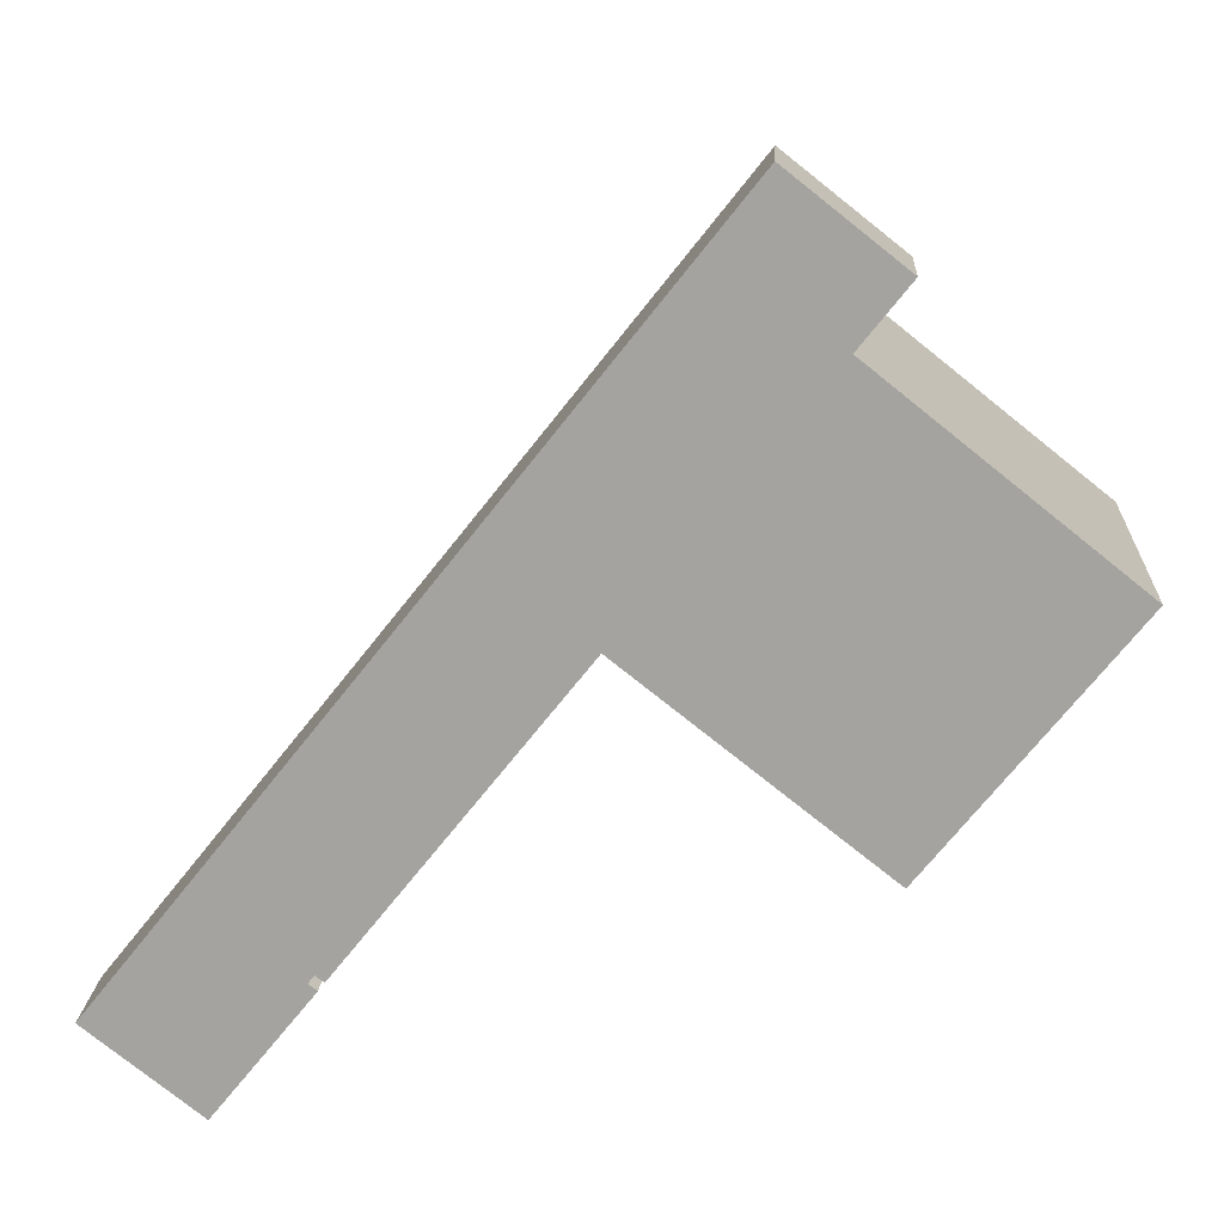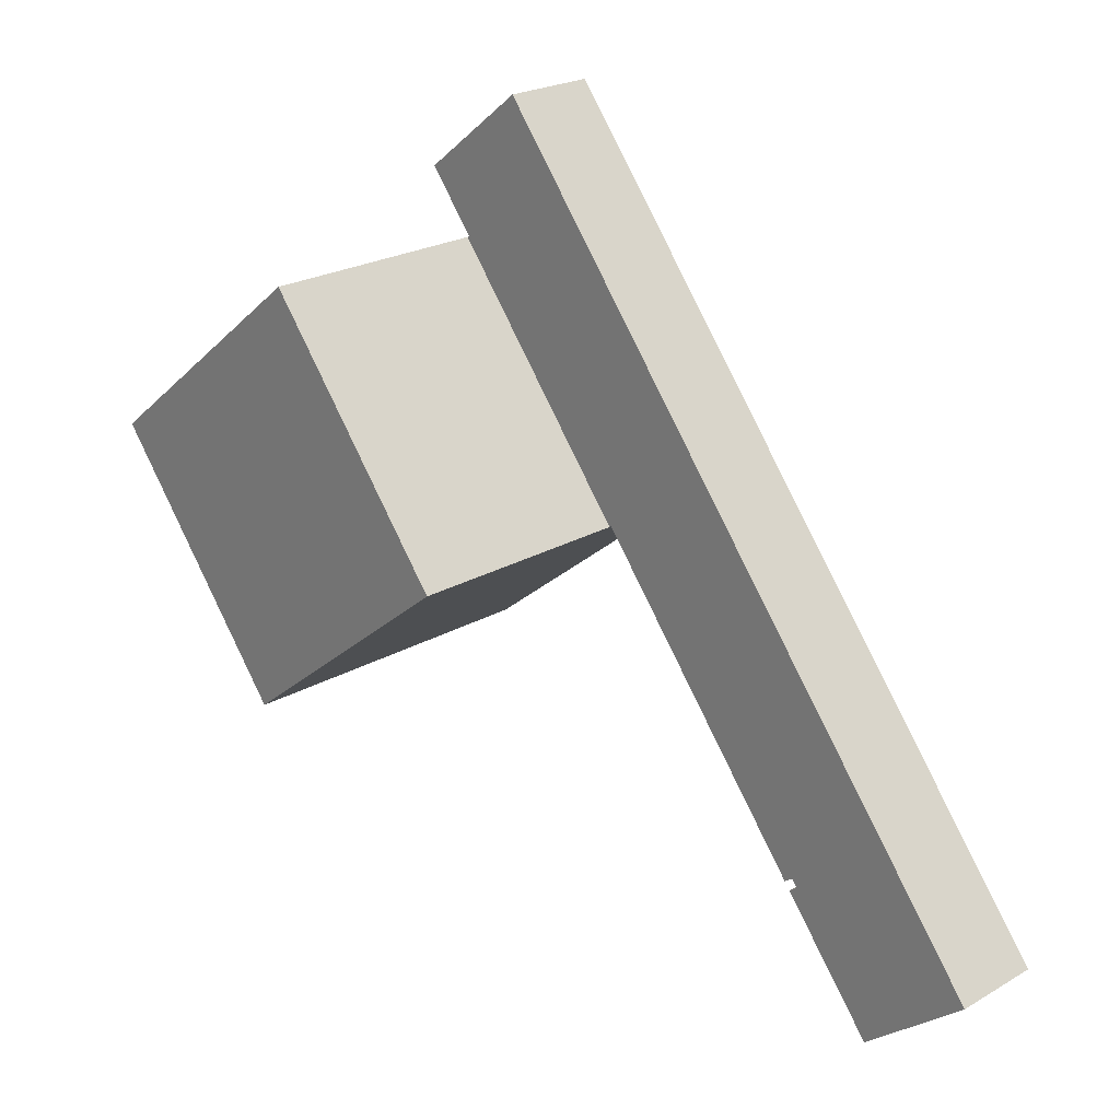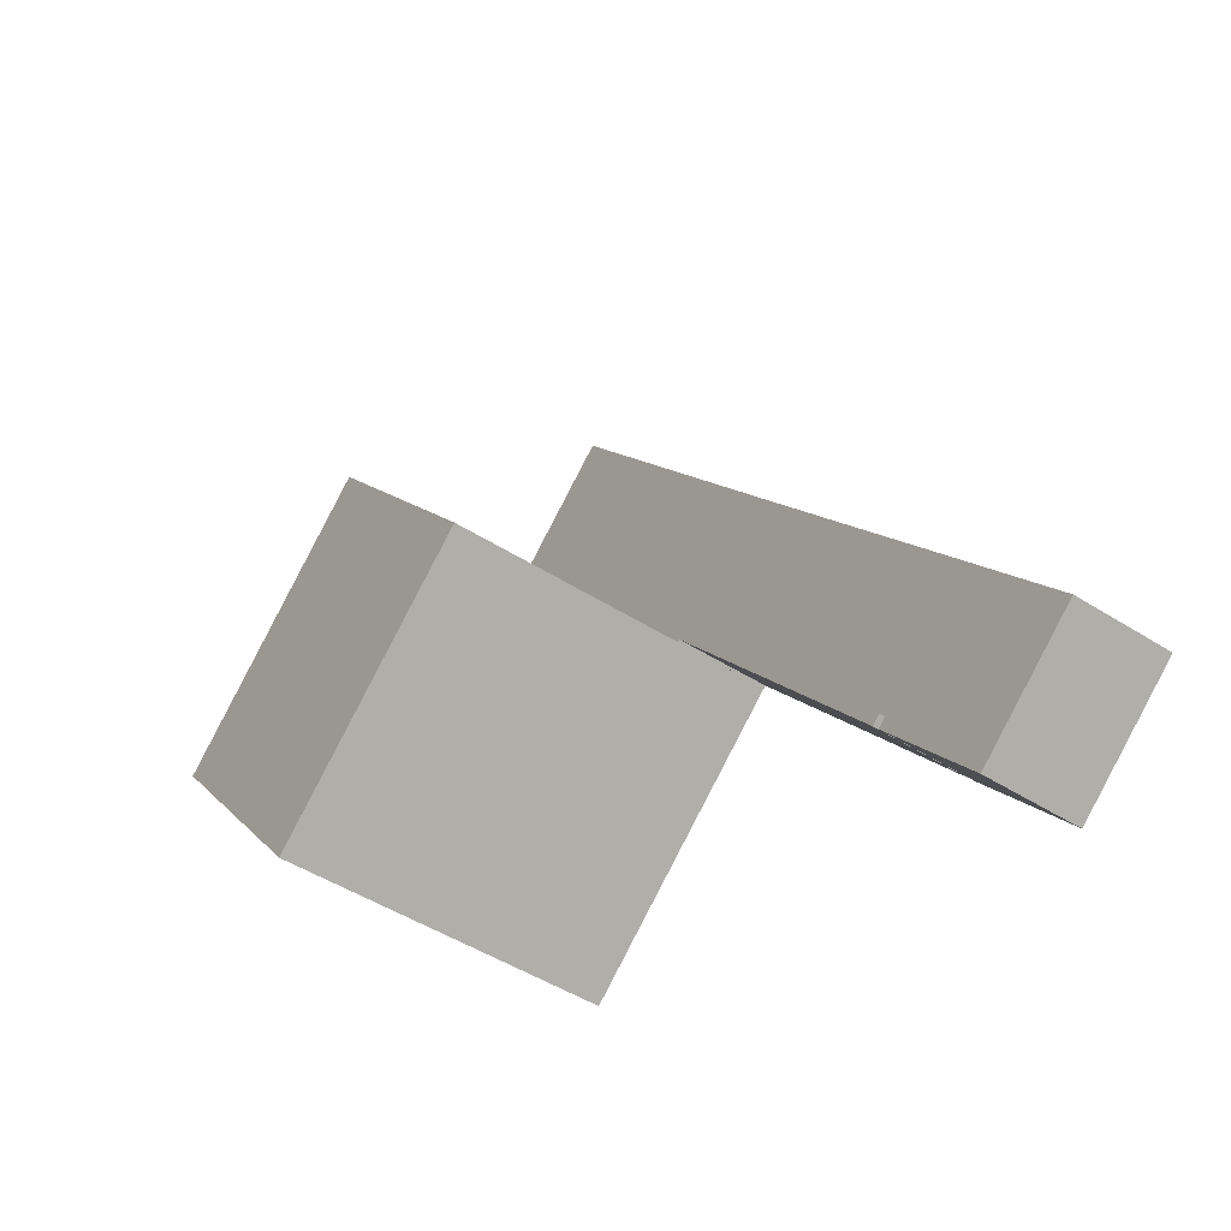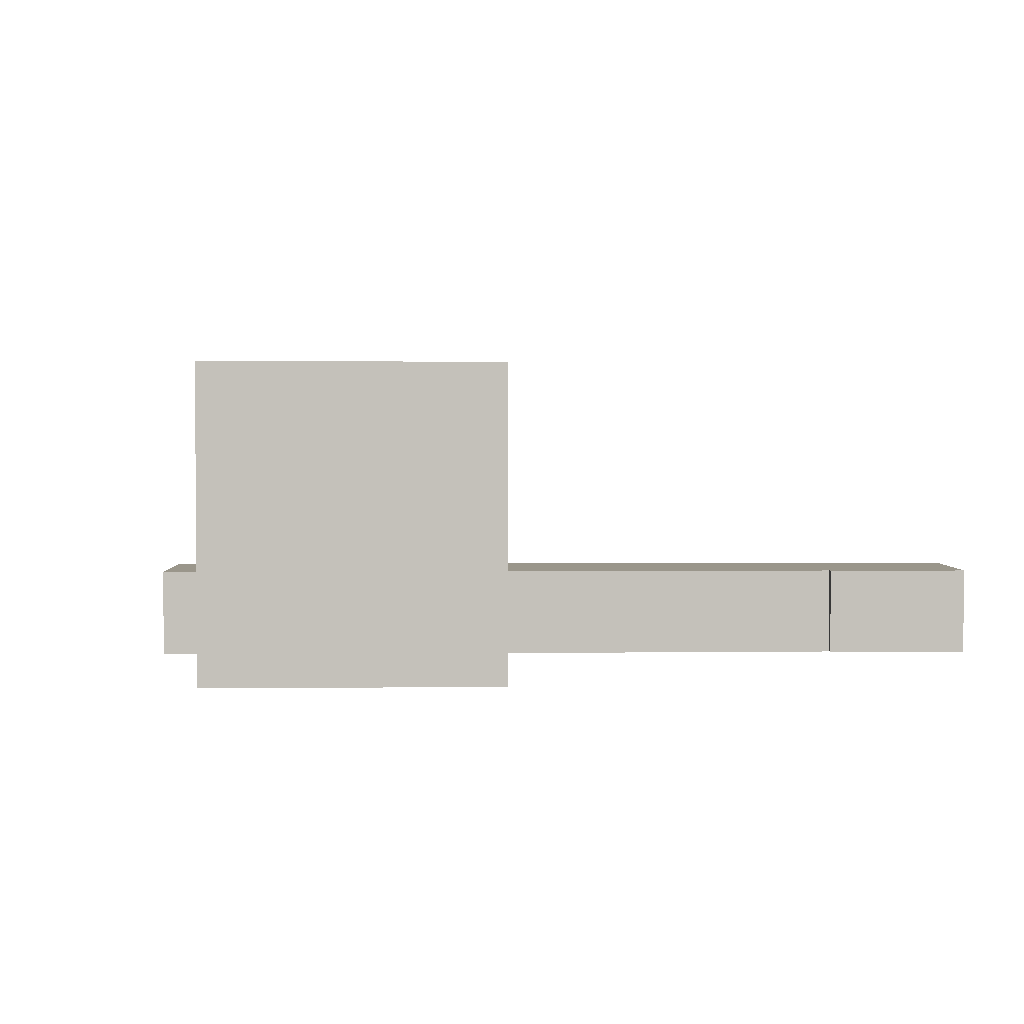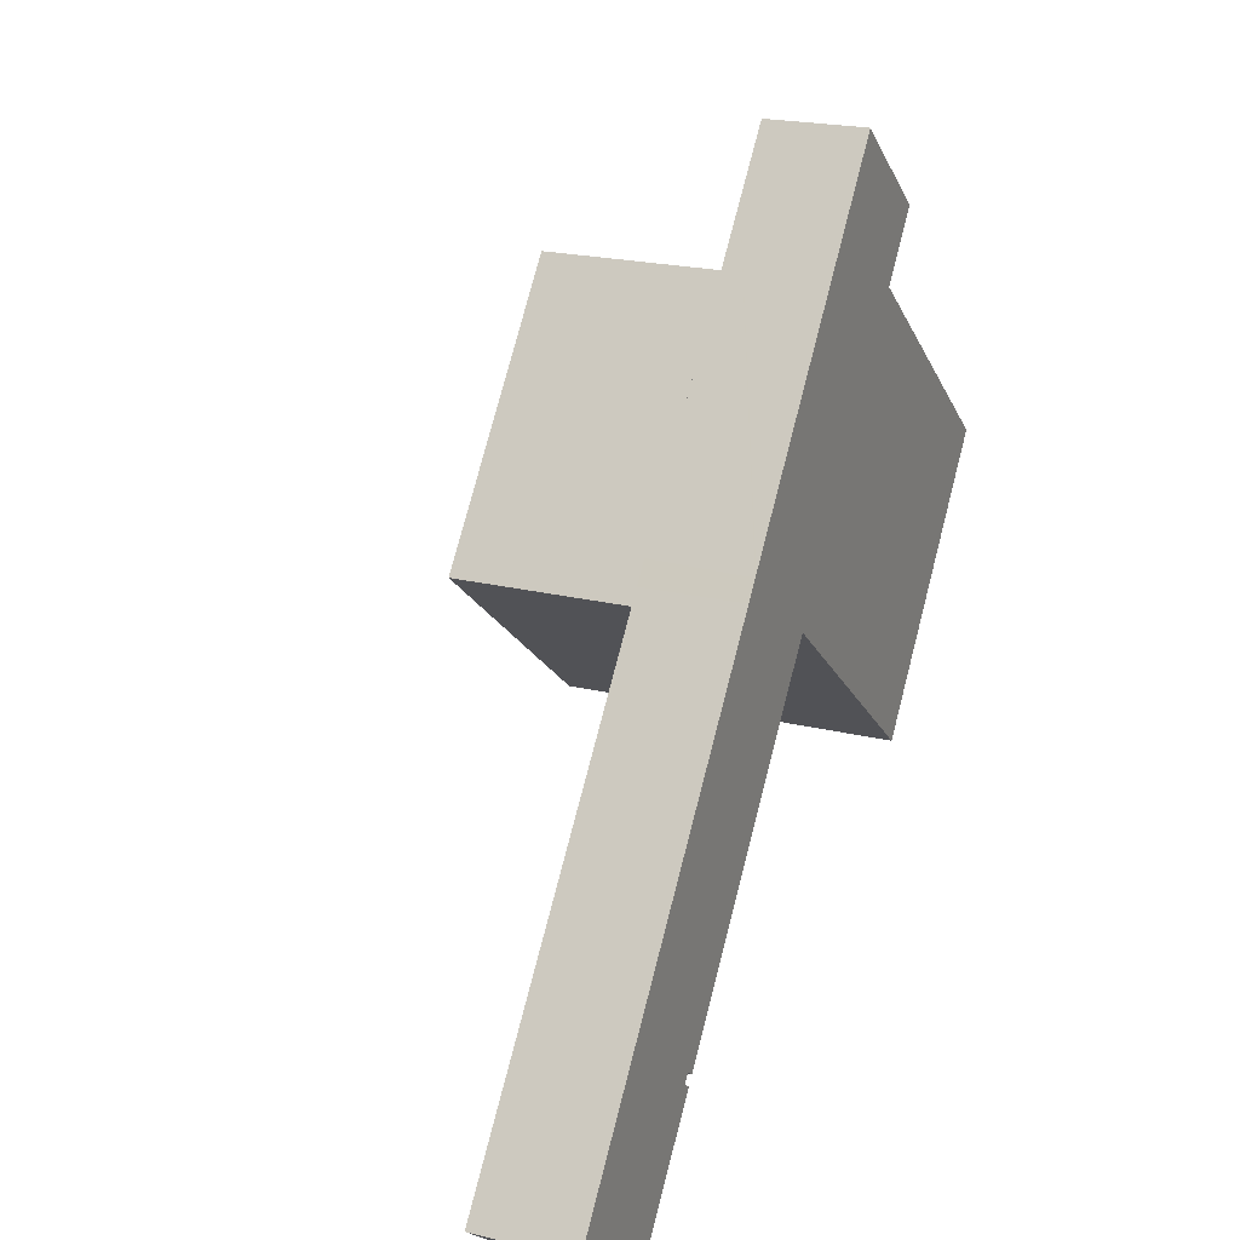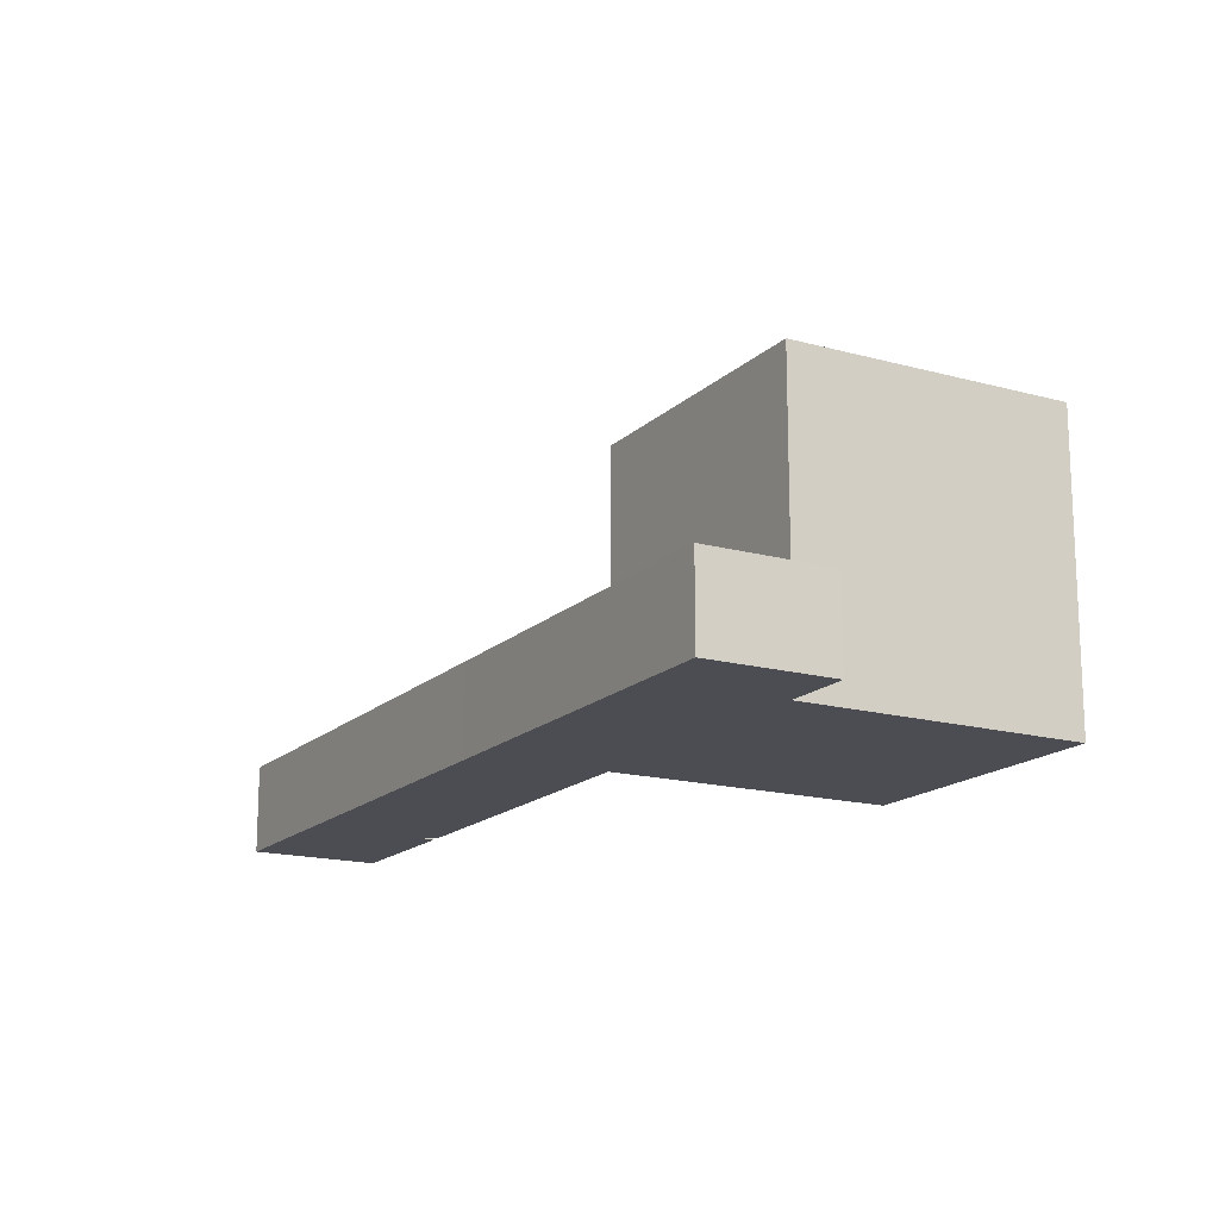
<metadata>
{"format":"obj","ext":"obj","renderer":"f3d","projection":"perspective","resolution":1024,"background":"white","views":[{"elev":16.6,"azim":3.3,"up":"+Z"},{"elev":23.1,"azim":-134.5,"up":"+Z"},{"elev":-47.1,"azim":-126.1,"up":"+Z"},{"elev":2.4,"azim":127.0,"up":"+Y"},{"elev":21.2,"azim":-66.2,"up":"+Z"},{"elev":-16.4,"azim":9.0,"up":"+Y"}]}
</metadata>
<code>
v  33.62 17.18 30.34
v  36.34 17.18 7.239
v  23.42 17.18 17.46
v  46.52 17.18 20.06
v  33.62 -1.858e-15 30.34
v  46.52 -1.228e-15 20.06
v  36.34 -4.433e-16 7.239
v  23.42 -1.069e-15 17.46
v  36.04 4.968 33.59
v  27.81 4.968 35.1
v  30.24 4.968 38.17
v  33.58 4.968 30.5
v  17.57 4.968 22.15
v  33.52 4.968 30.43
v  33.62 4.968 30.34
v  23.42 4.968 17.46
v  23.31 4.968 17.55
v  17.48 4.968 22.04
v  16.78 4.968 21.15
v  5.505 4.968 6.939
v  23.25 4.968 17.47
v  14.91 4.968 6.939
v  11.17 4.968 2.223
v  10.73 4.968 2.558
v  0 4.968 3.042e-16
v  10.41 4.968 2.164
v  10.86 4.968 1.821
v  5.752 4.968 -4.559
v  33.52 -1.863e-15 30.43
v  10.41 -1.325e-16 2.164
v  10.86 -1.115e-16 1.821
v  30.24 -2.337e-15 38.17
v  36.04 -2.057e-15 33.59
v  23.31 -1.074e-15 17.55
v  23.25 -1.07e-15 17.47
v  14.91 -4.249e-16 6.939
v  11.17 -1.361e-16 2.223
v  10.73 -1.566e-16 2.558
v  5.752 2.792e-16 -4.559
v  33.58 -1.868e-15 30.5
v  0 0 0
v  5.505 -4.249e-16 6.939
v  16.78 -1.295e-15 21.15
v  17.48 -1.349e-15 22.04
v  17.57 -1.356e-15 22.15
v  27.81 -2.149e-15 35.1
g defaultobject
f 1 2 3
f 2 1 4
f 5 4 1
f 4 5 6
f 6 2 4
f 2 6 7
f 7 3 2
f 3 7 8
f 8 1 3
f 1 8 5
f 8 6 5
f 6 8 7
f 9 10 11
f 10 9 12
f 10 12 13
f 13 12 14
f 13 14 15
f 13 15 16
f 13 16 17
f 13 17 18
f 18 17 19
f 17 20 19
f 20 17 21
f 20 21 22
f 20 22 23
f 20 23 24
f 24 25 20
f 25 24 26
f 25 26 27
f 25 27 28
f 29 15 14
f 15 29 5
f 30 27 26
f 27 30 31
f 32 9 11
f 9 32 33
f 5 16 15
f 16 5 8
f 34 21 17
f 21 34 22
f 22 34 35
f 22 35 36
f 22 36 23
f 23 36 37
f 38 26 24
f 26 38 30
f 31 28 27
f 28 31 39
f 12 29 14
f 29 12 9
f 29 9 40
f 40 9 33
f 8 17 16
f 17 8 34
f 37 24 23
f 24 37 38
f 39 25 28
f 25 39 41
f 41 20 25
f 20 41 42
f 20 42 19
f 19 42 43
f 19 43 18
f 18 43 44
f 18 44 13
f 13 44 10
f 10 44 45
f 10 45 46
f 10 46 11
f 11 46 32
f 41 38 42
f 38 41 30
f 30 41 31
f 31 41 39
f 42 34 43
f 34 42 35
f 35 42 36
f 36 42 37
f 37 42 38
f 46 33 32
f 33 46 40
f 40 46 45
f 40 45 29
f 29 45 5
f 5 45 8
f 8 45 34
f 34 45 44
f 34 44 43

</code>
